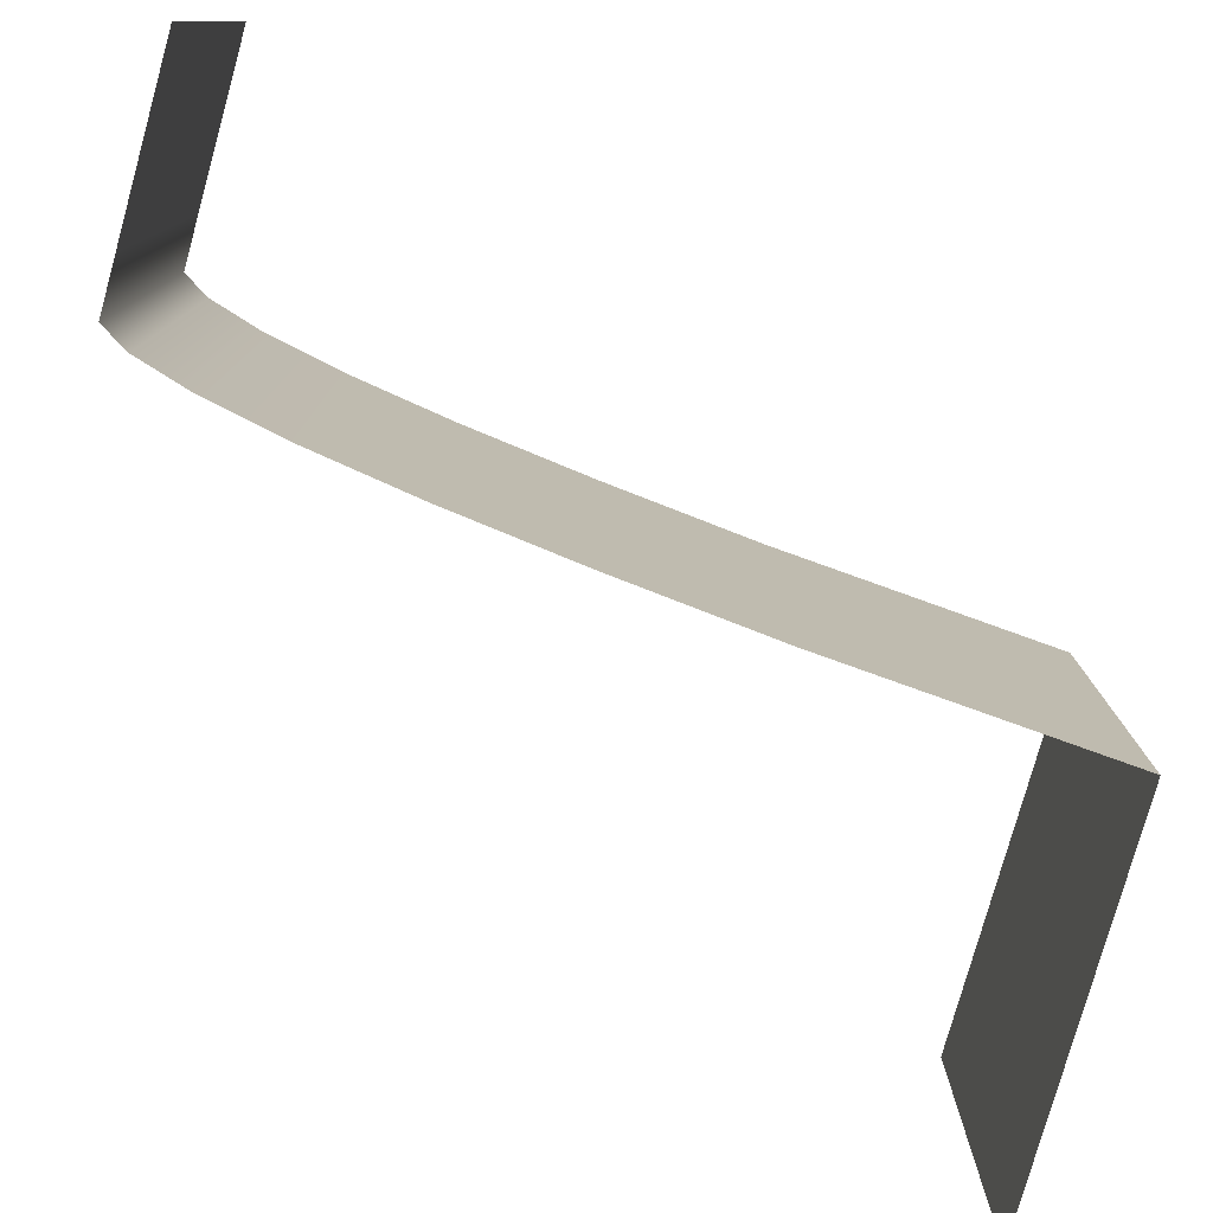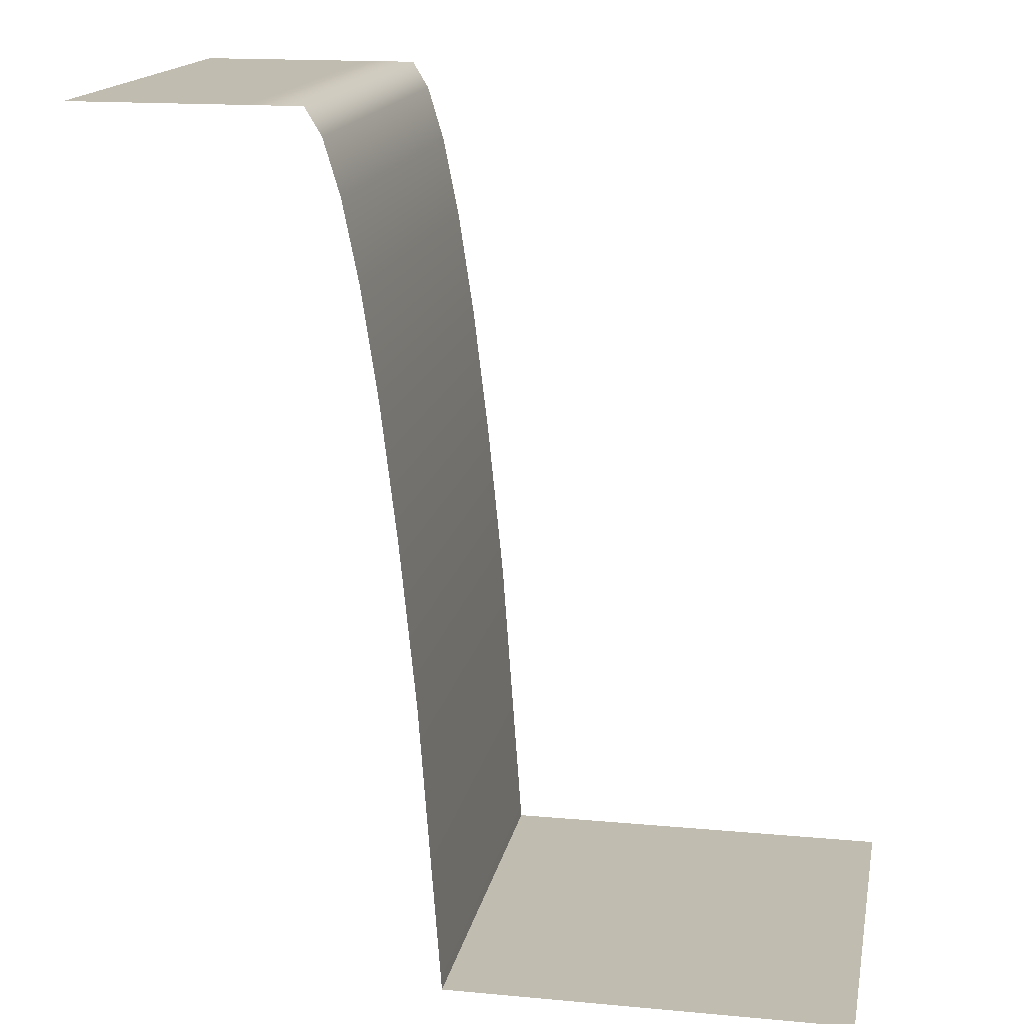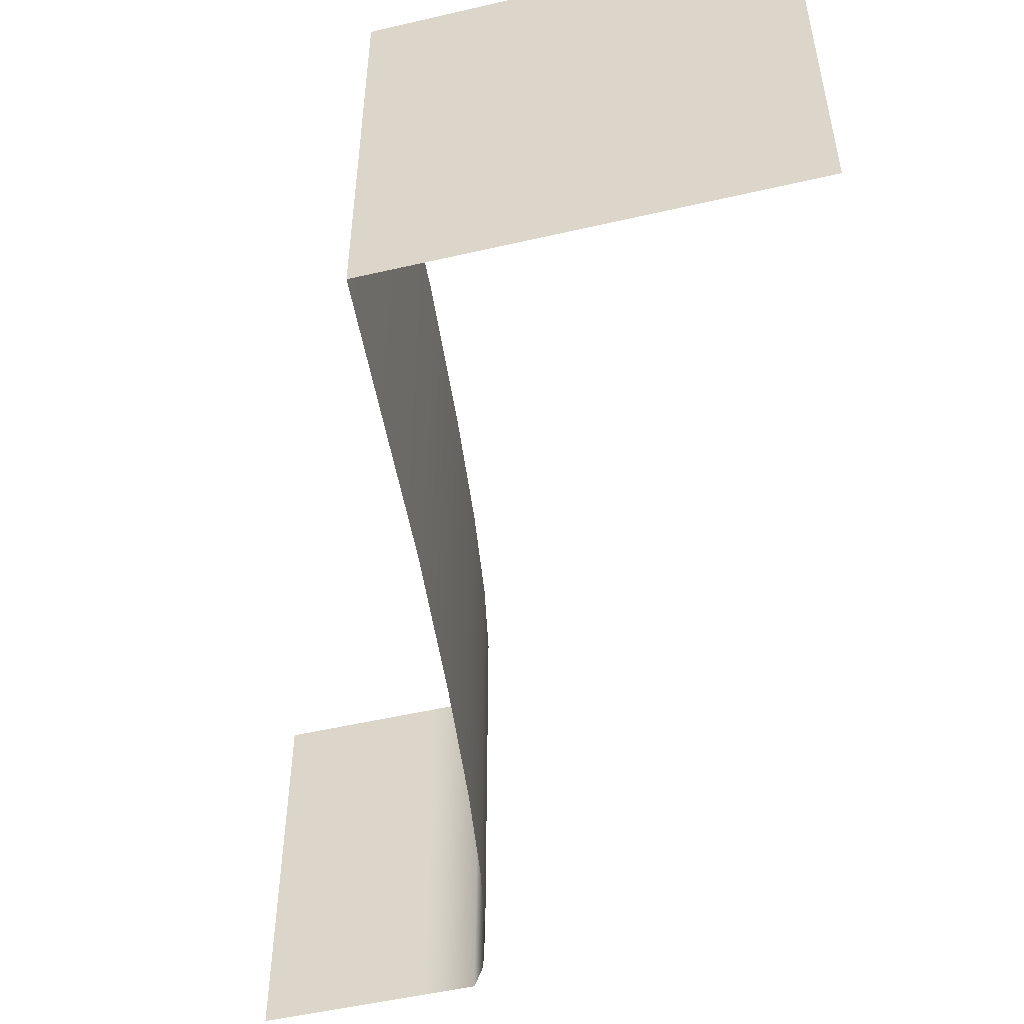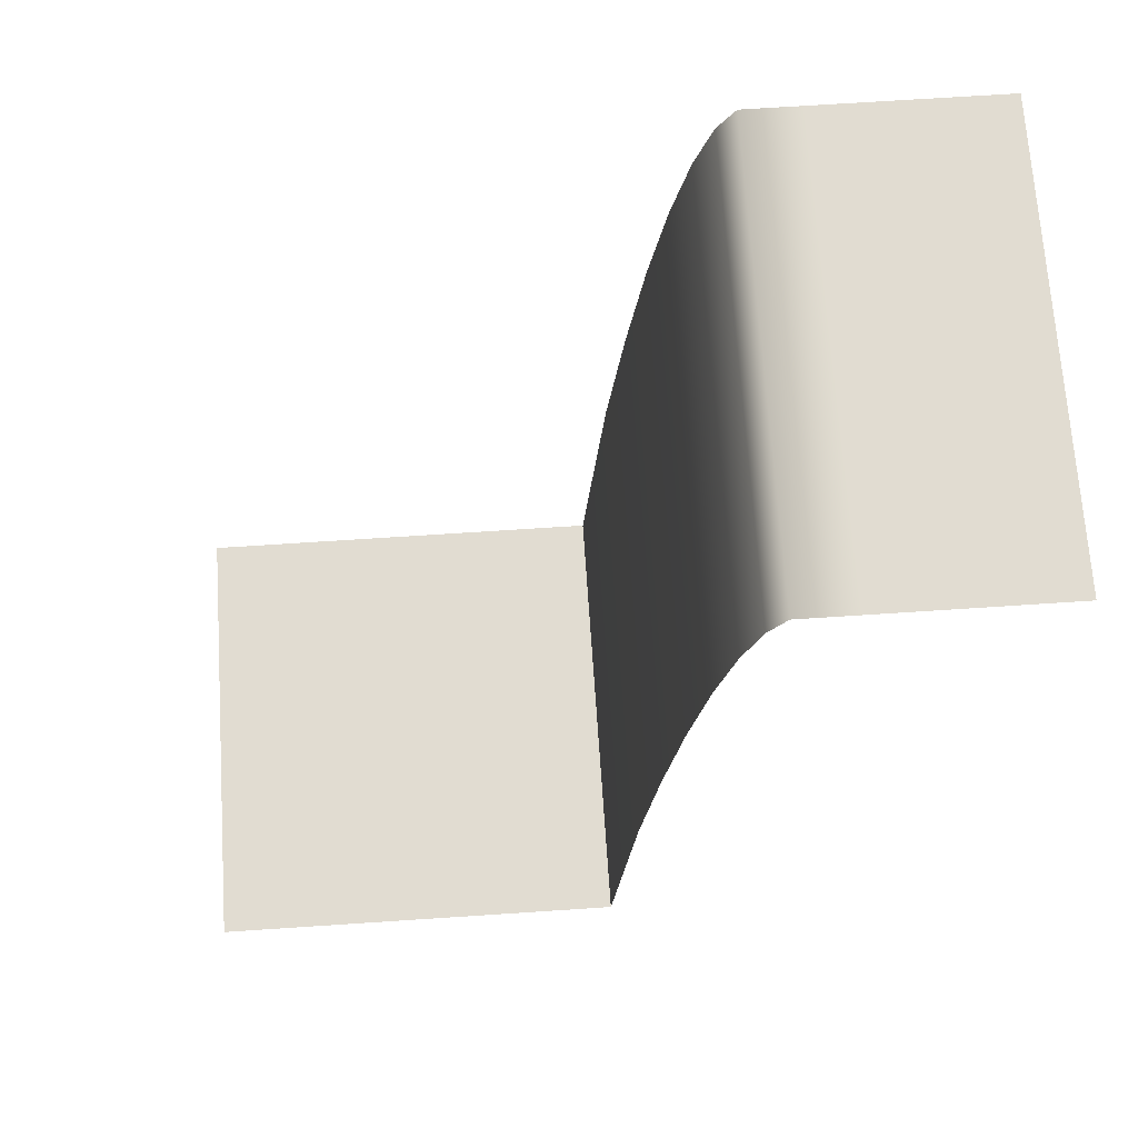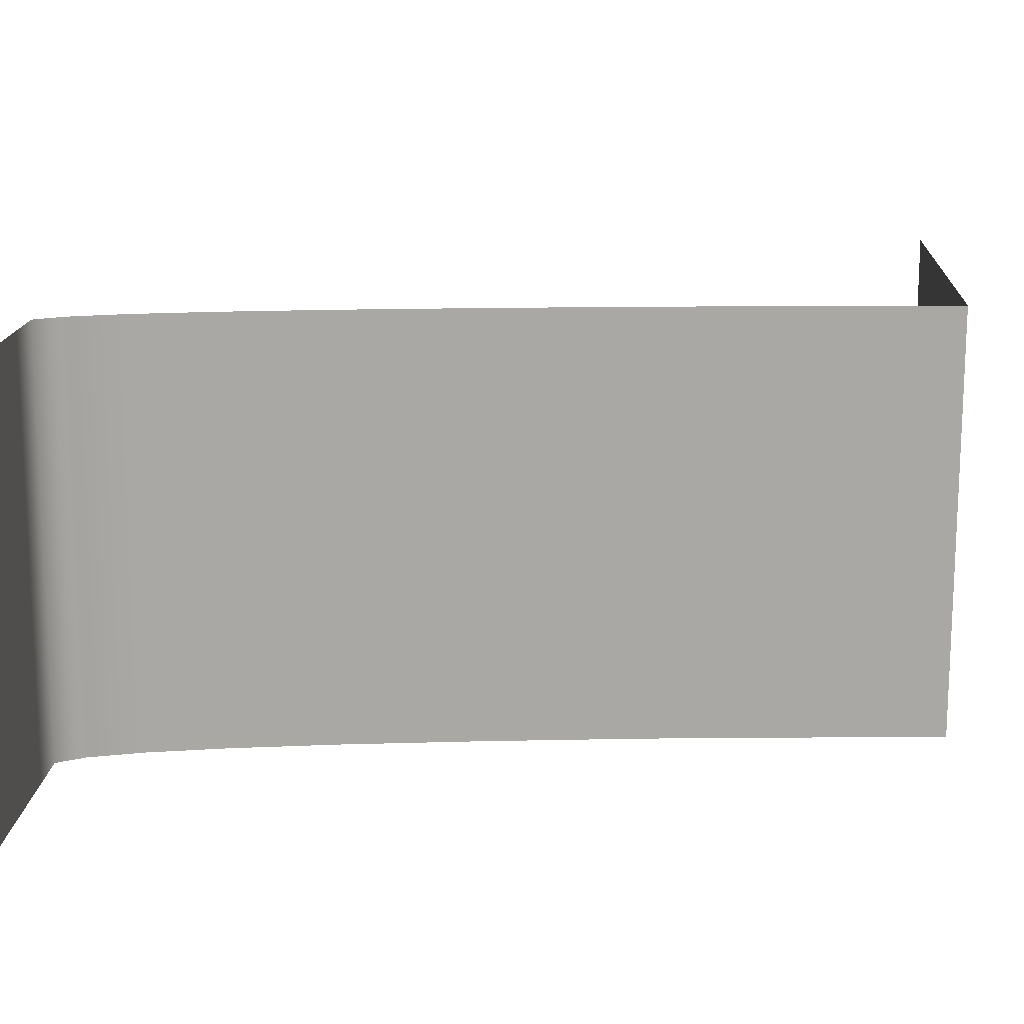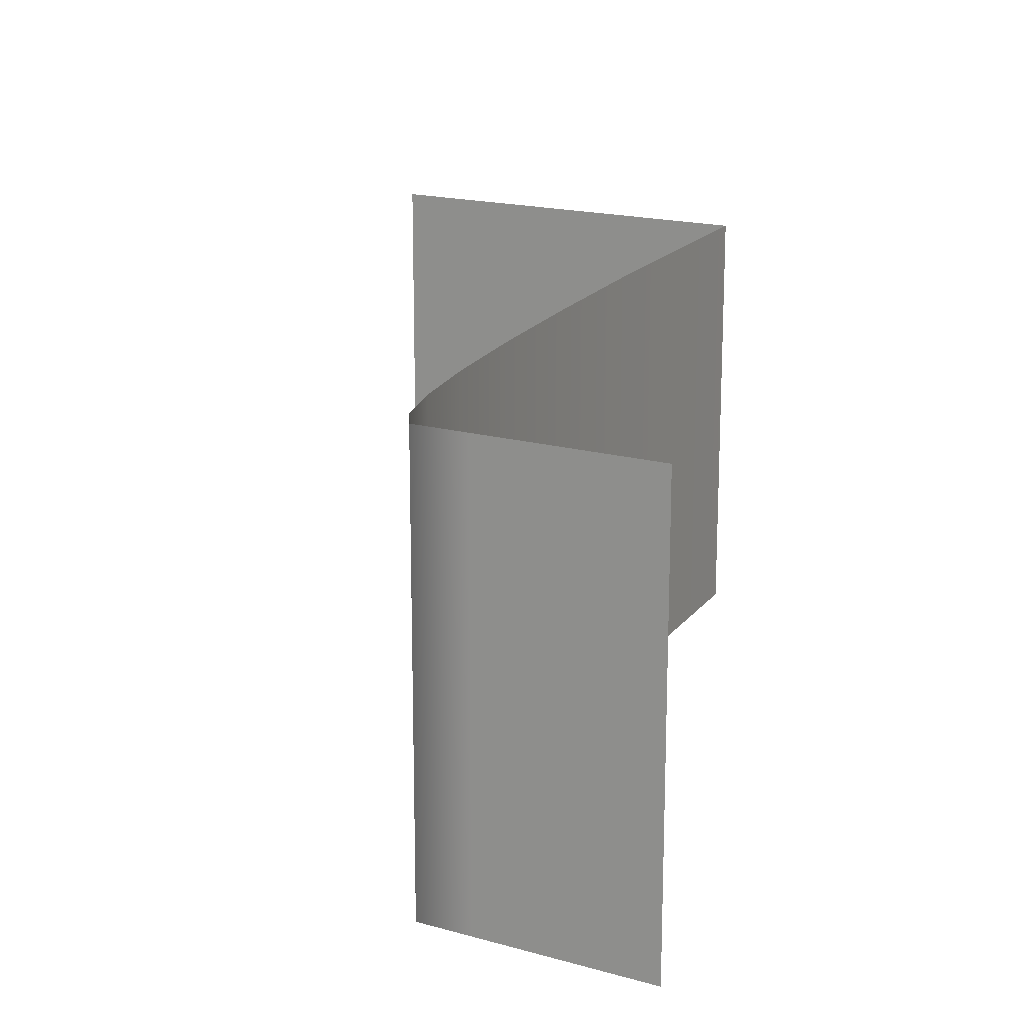
<metadata>
{"format":"obj","ext":"obj","renderer":"f3d","projection":"perspective","resolution":1024,"background":"white","views":[{"elev":-78.4,"azim":-105.6,"up":"+Z"},{"elev":16.3,"azim":10.7,"up":"+Y"},{"elev":-51.6,"azim":14.1,"up":"+Z"},{"elev":69.0,"azim":176.2,"up":"+Y"},{"elev":15.2,"azim":-86.9,"up":"+Z"},{"elev":17.7,"azim":-150.9,"up":"+Z"}]}
</metadata>
<code>
g pb_Mesh-312902
v 1.1 0 -2
v 1.1 0 -1
v 0.6 0 -2
v 0.6 0 -1
v 1.1 0 0
v 0.6 0 0
v 1.1 0 1
v 0.6 0 1
v 1.1 0 2
v 0.6 0 2
v -1 3.874e-07 -2
v -1 0 -1
v -1 0 0
v -1 0 1
v -1 0 2
v 1.25 -0.25 1
v 1.1 0 2
v 1.1 0 1
v 1.25 -0.25 2
v 1.25 -0.25 0
v 1.1 0 0
v 1.25 -0.25 -1
v 1.1 0 -1
v 1.25 -0.25 -2
v 1.1 0 -2
v 1.4 -0.75 1
v 1.4 -0.75 2
v 1.4 -0.75 0
v 1.4 -0.75 -1
v 1.4 -0.75 -2
v 1.55 -1.5 1
v 1.55 -1.5 2
v 1.55 -1.5 0
v 1.55 -1.5 -1
v 1.55 -1.5 -2
v 1.7 -2.5 1
v 1.7 -2.5 2
v 1.7 -2.5 0
v 1.7 -2.5 -1
v 1.7 -2.5 -2
v 1.85 -3.75 1
v 1.85 -3.75 2
v 1.85 -3.75 0
v 1.85 -3.75 -1
v 1.85 -3.75 -2
v 2 -5.25 1
v 2 -5.25 2
v 2 -5.25 0
v 2 -5.25 -1
v 2 -5.25 -2
v 2.2 -8 1
v 2.2 -8 2
v 2.2 -8 0
v 2.2 -8 -1
v 2.2 -8 -2
v 3.45 -8 1
v 2.2 -8 2
v 2.2 -8 1
v 3.45 -8 2
v 3.45 -8 0
v 2.2 -8 0
v 3.45 -8 -1
v 2.2 -8 -1
v 3.45 -8 -2
v 2.2 -8 -2
v 4.7 -8 1
v 4.7 -8 2
v 4.7 -8 0
v 4.7 -8 -1
v 4.7 -8 -2
v 5.95 -8 1
v 5.95 -8 2
v 5.95 -8 0
v 5.95 -8 -1
v 5.95 -8 -2
g pb_Mesh-312902_0
f 3 2 1
f 3 4 2
f 4 5 2
f 4 6 5
f 6 7 5
f 6 8 7
f 8 9 7
f 8 10 9
f 11 4 3
f 11 12 4
f 12 6 4
f 12 13 6
f 13 8 6
f 13 14 8
f 14 10 8
f 14 15 10
f 18 17 16
f 17 19 16
f 21 18 20
f 18 16 20
f 23 21 22
f 21 20 22
f 25 23 24
f 23 22 24
f 16 19 26
f 19 27 26
f 20 16 28
f 16 26 28
f 22 20 29
f 20 28 29
f 24 22 30
f 22 29 30
f 26 27 31
f 27 32 31
f 28 26 33
f 26 31 33
f 29 28 34
f 28 33 34
f 30 29 35
f 29 34 35
f 31 32 36
f 32 37 36
f 33 31 38
f 31 36 38
f 34 33 39
f 33 38 39
f 35 34 40
f 34 39 40
f 36 37 41
f 37 42 41
f 38 36 43
f 36 41 43
f 39 38 44
f 38 43 44
f 40 39 45
f 39 44 45
f 41 42 46
f 42 47 46
f 43 41 48
f 41 46 48
f 44 43 49
f 43 48 49
f 45 44 50
f 44 49 50
f 46 47 51
f 47 52 51
f 48 46 53
f 46 51 53
f 49 48 54
f 48 53 54
f 50 49 55
f 49 54 55
f 58 57 56
f 57 59 56
f 61 58 60
f 58 56 60
f 63 61 62
f 61 60 62
f 65 63 64
f 63 62 64
f 56 59 66
f 59 67 66
f 60 56 68
f 56 66 68
f 62 60 69
f 60 68 69
f 64 62 70
f 62 69 70
f 66 67 71
f 67 72 71
f 68 66 73
f 66 71 73
f 69 68 74
f 68 73 74
f 70 69 75
f 69 74 75

</code>
